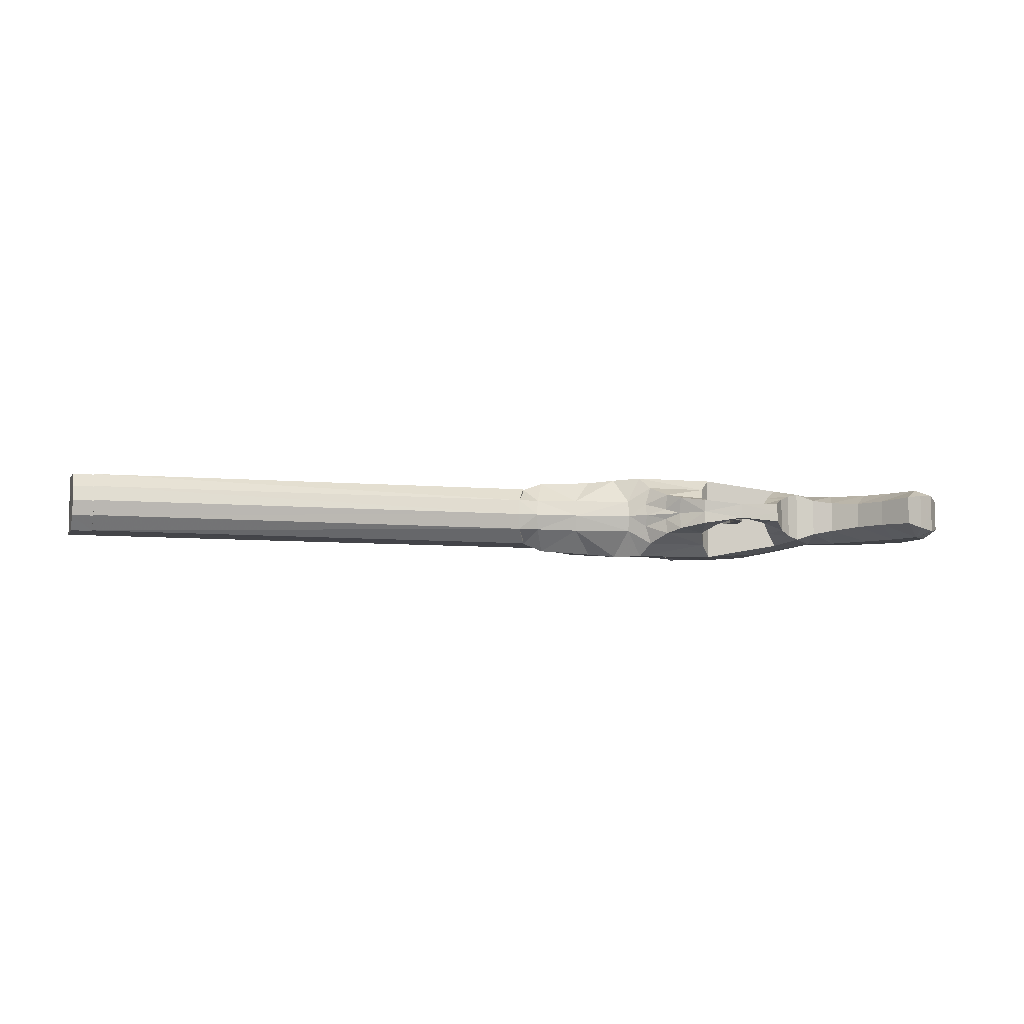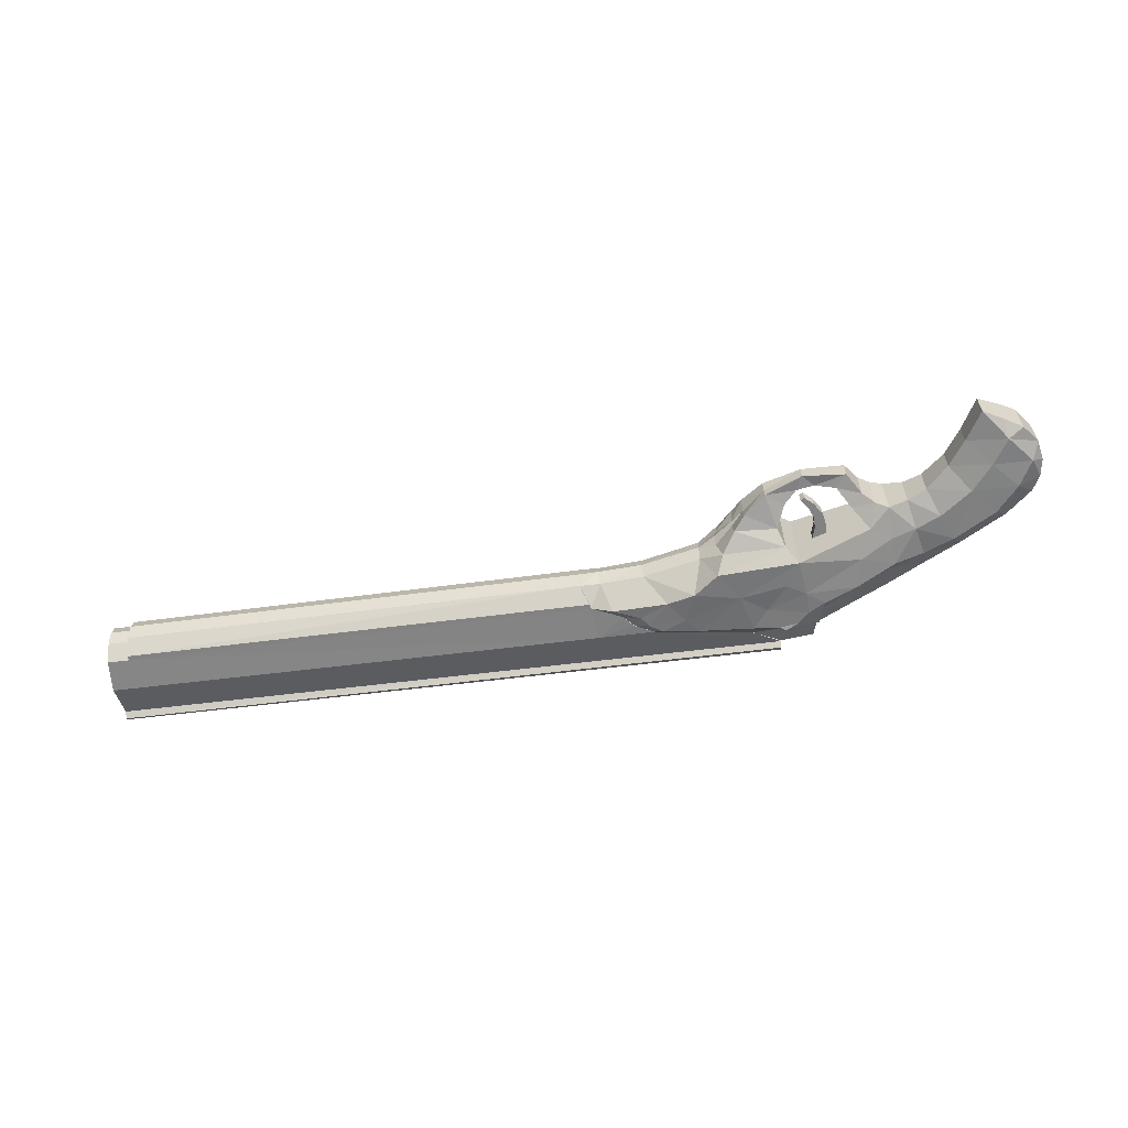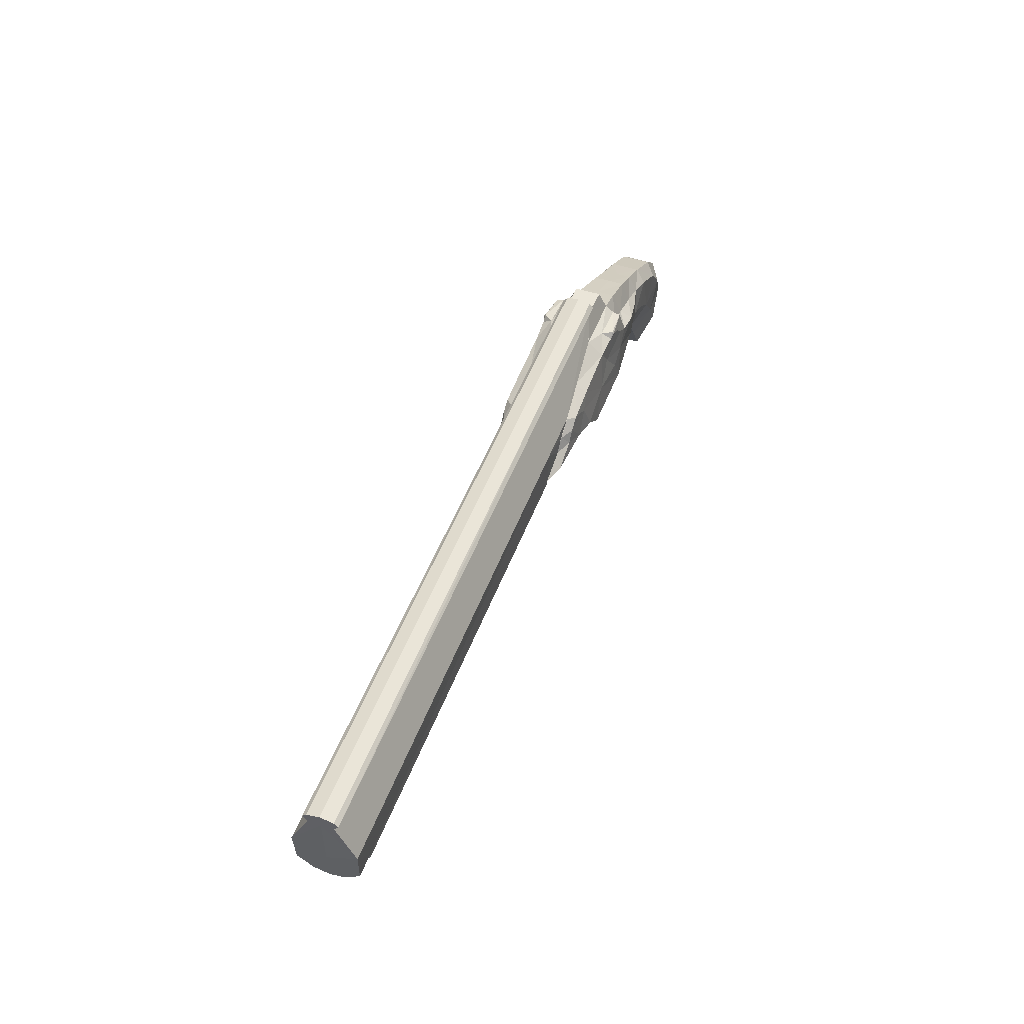
<metadata>
{"format":"obj","ext":"obj","renderer":"f3d","projection":"perspective","resolution":1024,"background":"white","views":[{"elev":-7.6,"azim":-14.6,"up":"+Z"},{"elev":-60.7,"azim":7.1,"up":"+Z"},{"elev":49.4,"azim":-70.0,"up":"+Y"}]}
</metadata>
<code>
g rdmobj00.008
v 0.1435 0.5201 -0.02554
v 0.1433 0.5111 -0.03317
v 0.4834 0.5 -0.02448
v 0.1922 0.4031 -0.06286
v -0.8767 0.5227 -0.02551
v 0.4835 0.5192 -0.02555
v -0.8708 0.3348 -0.03075
v -0.8724 0.3603 -0.06011
v -0.8292 0.36 -0.06015
v -0.8766 0.4267 -0.06198
v 0.1214 0.4238 -0.06201
v -0.8767 0.5035 -0.02445
v 0.1434 0.5009 -0.02448
v 0.1096 0.3452 -0.06107
v -0.8292 0.3508 -0.06015
v 0.4834 0.4993 0
v 0.4834 0.5097 -0.03317
v 0.1119 0.3526 0
v 0.1922 0.4031 0.06286
v 0.1921 0.4031 0
v 0.2323 0.4235 0
v 0.2323 0.4235 -0.06201
v 0.1722 0.3802 0
v -0.8703 0.3268 0
v -0.8745 0.3926 0
v -0.8767 0.5152 -0.03314
v -0.8767 0.5028 0
v 0.5125 0.4918 0
v -0.6434 0.4918 0
v 0.5125 0.4838 0.0205
v 0.5125 0.4644 0.02906
v -0.6434 0.4838 0.0205
v 0.5125 0.445 0.0205
v -0.6434 0.4644 0.02906
v 0.5125 0.437 0
v -0.6434 0.445 0.0205
v 0.5697 0.2012 0.0117
v 0.5573 0.2068 0.0117
v 0.5515 0.1856 -0.0117
v 0.5849 0.2246 0.0117
v 0.5849 0.2246 -0.0117
v 0.5906 0.2496 0.0117
v 0.5906 0.2496 -0.0117
v 0.591 0.2738 0.01169
v 0.5603 0.2829 0.01171
v 0.5603 0.2829 -0.01171
v 0.5687 0.2542 0.0117
v 0.5683 0.2301 0.0117
v 0.5573 0.2068 -0.0117
v 0.544 0.1899 0.0117
v 0.5515 0.1856 0.0117
v 0.937 0.05136 -0
v 0.8974 0.03298 0.0286
v 1.011 0.1487 -0
v 1.006 0.1838 -0
v 1.002 0.1072 -0
v 1.002 0.1073 0.03222
v 0.9727 0.0709 0.03895
v 0.9725 0.07065 -0
v 0.937 0.05136 0.0352
v 0.8641 0.09262 0.02593
v 0.9424 0.08604 0.05214
v 0.8641 0.09262 -0
v 0.8974 0.03298 -0
v 0.8307 0.1428 0.02593
v 0.8307 0.1428 -0
v 0.7864 0.1842 0.03149
v 0.7486 0.201 0
v 0.7864 0.1842 0
v 0.7486 0.201 0.03799
v 0.7109 0.2058 0
v 0.7109 0.2058 0.05088
v 0.6858 0.1961 0.04455
v 0.6716 0.2429 0.06209
v 0.8702 0.1898 0.05214
v 0.8087 0.2358 0.05363
v 0.9112 0.1371 0.05214
v 0.9883 0.1396 0.04849
v 0.7745 0.3163 0.04876
v 0.834 0.2904 0.05103
v 0.9163 0.2424 0.05103
v 0.9399 0.2588 0.02953
v 0.9601 0.1898 0.05192
v 0.99 0.2143 0.02953
v 1.006 0.1838 0.02953
v 1.011 0.1487 0.02906
v 0.7128 0.2694 0.06199
v 0.7603 0.2575 0.05455
v 0.717 0.3253 0.06285
v 0.638 0.3599 0.07871
v 0.5377 0.3593 0.08415
v 0.5405 0.4061 0.08139
v 0.4596 0.3911 0.07744
v 0.5178 0.4279 0.07963
v 0.5596 0.4343 0.07222
v 0.4921 0.4458 0.07747
v 0.4936 0.4416 0.08006
v 0.573 0.3862 0.08167
v 0.5621 0.4142 0.06073
v 0.6286 0.4209 0.0355
v 0.629 0.3791 0.05487
v 0.7784 0.348 0.02957
v 0.7137 0.3814 0.03139
v 0.7101 0.3425 0.04954
v 0.5587 0.4394 0.05733
v 0.6286 0.4209 0
v 0.7137 0.3818 0
v 0.4813 0.435 0.07744
v 0.4755 0.4493 0.05801
v 0.5572 0.4533 0.04085
v 0.4276 0.4609 0.04304
v 0.4834 0.497 0.02596
v 0.5498 0.4901 0.02622
v 0.4296 0.4323 0.07471
v 0.5498 0.4901 0
v 0.4834 0.497 0
v 0.408 0.3547 0.08324
v 0.501 0.3381 0.08416
v 0.5285 0.2878 0.0866
v 0.6487 0.3008 0.07575
v 0.3679 0.2958 0.08824
v 0.4094 0.2257 0.04283
v 0.3826 0.2639 0.06241
v 0.3711 0.262 0.0244
v 0.3372 0.2845 0.03302
v 0.3192 0.3351 0.08722
v 0.2641 0.3512 0.08159
v 0.2245 0.4009 0.07632
v 0.2962 0.3939 0.07957
v 0.2499 0.416 0.07633
v 0.3205 0.4243 0.07559
v 0.1355 0.317 0.03217
v 0.2219 0.3106 0.03302
v 0.1551 0.358 0.07632
v 0.2092 0.3806 0.07632
v 0.1723 0.3802 0.06312
v 0.2312 0.4228 0.0626
v 0.937 0.05136 -0.0352
v 1.006 0.1838 -0.02953
v 1.002 0.1073 -0.03222
v 0.9727 0.0709 -0.03895
v 0.9112 0.1371 -0.05214
v 1.011 0.1487 -0.02906
v 0.9883 0.1396 -0.04849
v 0.9163 0.2424 -0.05103
v 0.9601 0.1898 -0.05192
v 0.6487 0.3008 -0.07575
v 0.7603 0.2575 -0.05455
v 0.834 0.2904 -0.05103
v 0.99 0.2143 -0.02953
v 0.9399 0.2588 -0.02953
v 0.7784 0.348 -0.02957
v 0.8466 0.3129 -0
v 0.8466 0.3129 -0.02953
v 0.9399 0.2588 -0
v 0.99 0.2143 -0
v 0.7784 0.3481 0
v 0.7101 0.3425 -0.04954
v 0.573 0.3862 -0.08167
v 0.5621 0.4142 -0.06073
v 0.4936 0.4416 -0.08006
v 0.5596 0.4343 -0.07222
v 0.6286 0.4209 -0.0355
v 0.629 0.3791 -0.05487
v 0.5572 0.4533 -0.04085
v 0.5587 0.4394 -0.05733
v 0.4921 0.4458 -0.07747
v 0.4813 0.435 -0.07744
v 0.5178 0.4279 -0.07963
v 0.5569 0.4531 0
v 0.7137 0.3814 -0.03139
v 0.5409 0.4046 -0.08152
v 0.4596 0.3911 -0.07744
v 0.4755 0.4493 -0.05801
v 0.4276 0.4609 -0.04304
v 0.5498 0.4901 -0.02622
v 0.2312 0.4228 -0.0626
v 0.3172 0.441 -0.05114
v 0.408 0.3547 -0.08324
v 0.3205 0.4243 -0.07559
v 0.4296 0.4323 -0.07471
v 0.5377 0.3593 -0.08415
v 0.501 0.3381 -0.08416
v 0.5285 0.2878 -0.0866
v 0.4094 0.2257 -0.04283
v 0.3826 0.2639 -0.06241
v 0.3711 0.262 -0.0244
v 0.3679 0.2958 -0.08824
v 0.3372 0.2845 -0.03302
v 0.2499 0.416 -0.07633
v 0.2962 0.3939 -0.07957
v 0.2641 0.3512 -0.08159
v 0.2245 0.4009 -0.07632
v 0.2092 0.3806 -0.07632
v 0.3192 0.3351 -0.08722
v 0.2219 0.3106 -0.03302
v 0.2219 0.302 0
v 0.1723 0.3802 -0.06312
v 0.1551 0.358 -0.07632
v 0.09326 0.3165 -0.03215
v 0.1355 0.317 -0.03217
v 0.1321 0.3075 0
v 0.1121 0.3544 0.06107
v 0.3172 0.441 0
v 0.09326 0.3165 0.03215
v 0.1942 0.4033 0.06286
v 0.1942 0.4033 0
v 0.3172 0.441 0.05114
v -0.8271 0.3264 0
v -0.8276 0.3344 0.03081
v -0.8276 0.3252 0.03081
v -0.8292 0.3508 0.06015
v 0.4934 0.2326 0.03881
v 0.4934 0.2326 0
v 0.5057 0.2626 0
v 0.5057 0.2626 0.06241
v 0.6395 0.2028 0.0404
v 0.6715 0.2428 0
v 0.6384 0.2025 0
v 0.612 0.1664 0
v 0.5371 0.1644 0
v 0.5108 0.1894 0
v 0.5108 0.1894 0.02539
v 0.6858 0.1961 -0.04455
v 0.6613 0.177 0
v 0.6395 0.2028 -0.0404
v 0.6614 0.1771 -0.03436
v 0.6143 0.167 -0.02067
v 0.7128 0.2694 -0.06199
v 0.7486 0.201 -0.03799
v 0.7109 0.2058 -0.05088
v 0.8087 0.2358 -0.05363
v 0.7864 0.1842 -0.03149
v 0.8307 0.1428 -0.02593
v 0.8702 0.1898 -0.05214
v 0.9424 0.08604 -0.05214
v 0.8974 0.03298 -0.0286
v 0.8641 0.09262 -0.02593
v 0.4068 0.2302 0.01076
v 0.4313 0.1982 0.03398
v 0.4749 0.1627 0.02539
v 0.5504 0.1356 0.01501
v 0.6143 0.167 0.02067
v 0.6614 0.1771 0.03436
v 0.5722 0.1592 0.01399
v 0.6355 0.1396 0.01981
v 0.5371 0.1644 0.01621
v 0.6858 0.1961 0
v 0.544 0.1899 -0.0117
v 0.5697 0.2012 -0.0117
v 0.5683 0.2301 -0.0117
v 0.591 0.2738 -0.01169
v 0.5687 0.2542 -0.0117
v 0.4834 0.5097 0.03317
v 0.4835 0.5192 0.02555
v 0.4835 0.5256 0
v 0.1435 0.5201 0.02554
v 0.1435 0.5265 0
v 0.2323 0.4235 0.06201
v 0.1434 0.5009 0.02448
v 0.4834 0.5 0.02448
v 0.1433 0.5111 0.03317
v 0.1096 0.3452 0.06107
v 0.1214 0.4238 0.06201
v -0.8292 0.36 0.06015
v -0.8708 0.3348 0.03075
v -0.8766 0.4267 0.06198
v -0.8767 0.5152 0.03314
v 0.6355 0.1396 -0.01981
v 0.6352 0.1394 0
v 0.5504 0.1356 -0.01501
v 0.5504 0.1356 0
v 0.4749 0.1646 0
v 0.4313 0.2058 0
v 0.5371 0.1644 -0.01621
v 0.5108 0.1894 -0.02539
v 0.4749 0.1627 -0.02539
v 0.4313 0.1982 -0.03398
v 0.4068 0.2302 -0.01076
v 0.3711 0.2544 0
v 0.3372 0.2769 0
v 0.5118 0.4051 0.000151
v -0.644 0.4051 0.000151
v 0.5118 0.3971 0.02065
v -0.644 0.3777 0.02921
v 0.5118 0.3777 0.02921
v -0.644 0.3971 0.02065
v 0.5118 0.3583 0.02065
v -0.644 0.3583 0.02065
v -0.644 0.3971 -0.02035
v 0.5118 0.3971 -0.02035
v 0.5118 0.3777 -0.02891
v 0.5118 0.3583 -0.02035
v -0.644 0.3777 -0.02891
v -0.644 0.3583 -0.02035
v 0.5118 0.3503 0.000151
v -0.644 0.3503 0.000151
v 0.5722 0.1592 -0.01399
v 0.5716 0.1591 0
v 0.4934 0.2326 -0.03881
v 0.5057 0.2626 -0.06241
v 0.6716 0.2429 -0.06209
v 0.5285 0.2878 0
v 0.8466 0.3129 0.02953
v 0.638 0.3599 -0.07871
v 0.717 0.3253 -0.06285
v 0.7745 0.3163 -0.04876
v -0.8724 0.3603 0.06011
v -0.8767 0.5035 0.02445
v -0.8767 0.5227 0.02551
v -0.8767 0.5291 0
v 0.5125 0.4838 -0.0205
v -0.6434 0.4838 -0.0205
v -0.6434 0.4644 -0.02906
v 0.5125 0.4644 -0.02906
v 0.5125 0.445 -0.0205
v -0.6434 0.437 0
v -0.6434 0.445 -0.0205
v -0.8271 0.3172 0
v -0.8276 0.3344 -0.03081
v -0.8276 0.3252 -0.03081
v 0.09134 0.3085 0
v 0.1121 0.3544 -0.06107
v 0.1942 0.4033 -0.06286
v 0.2312 0.4228 0
v 0.4276 0.4609 0
v 0.4834 0.497 -0.02596
f 269 270 271
f 285 286 287
f 326 16 261
f 111 326 261
f 3 175 22
f 6 17 1
f 17 2 1
f 17 3 2
f 3 13 2
f 3 22 13
f 22 11 13
f 22 4 11
f 4 198 11
f 198 323 11
f 323 9 11
f 2 26 5
f 1 2 5
f 1 5 311
f 258 1 311
f 6 1 258
f 256 6 258
f 320 209 24
f 7 320 24
f 9 320 7
f 8 9 7
f 8 10 9
f 9 10 11
f 11 10 12
f 13 11 12
f 13 12 26
f 2 13 26
f 323 14 9
f 14 15 9
f 14 200 15
f 200 321 15
f 200 322 321
f 322 319 321
f 6 256 16
f 17 6 16
f 3 17 16
f 18 23 203
f 23 136 203
f 136 23 19
f 23 20 19
f 259 19 20
f 21 259 20
f 175 326 21
f 22 175 21
f 323 198 23
f 18 323 23
f 22 21 20
f 4 22 20
f 4 20 23
f 198 4 23
f 16 254 261
f 254 16 255
f 16 256 255
f 3 16 326
f 175 3 326
f 7 24 25
f 8 7 25
f 25 10 8
f 10 25 27
f 12 10 27
f 12 27 26
f 5 26 27
f 311 5 27
f 28 29 32
f 30 28 32
f 31 30 32
f 34 31 32
f 33 31 34
f 36 33 34
f 35 33 36
f 317 35 36
f 50 51 38
f 51 37 38
f 48 38 37
f 40 48 37
f 40 42 48
f 42 47 48
f 51 39 250
f 37 51 250
f 37 250 41
f 40 37 41
f 40 41 43
f 42 40 43
f 42 43 252
f 44 42 252
f 47 42 44
f 45 47 44
f 47 45 46
f 253 47 46
f 47 253 251
f 48 47 251
f 48 251 49
f 38 48 49
f 38 49 249
f 50 38 249
f 50 249 39
f 51 50 39
f 64 52 53
f 52 60 53
f 60 52 59
f 86 54 55
f 54 86 56
f 86 57 56
f 56 57 59
f 57 58 59
f 58 60 59
f 62 60 58
f 60 62 53
f 61 53 62
f 64 53 61
f 62 58 57
f 63 64 61
f 66 63 61
f 65 66 61
f 66 65 69
f 65 67 69
f 68 69 67
f 70 68 67
f 71 68 70
f 72 71 70
f 71 72 73
f 74 72 87
f 87 72 88
f 72 70 88
f 88 70 76
f 70 67 76
f 75 76 67
f 65 75 67
f 75 65 77
f 65 61 77
f 77 61 62
f 77 62 78
f 78 62 57
f 86 78 57
f 85 78 86
f 78 85 83
f 83 77 78
f 75 77 83
f 81 75 83
f 81 80 75
f 80 76 75
f 76 80 88
f 88 79 89
f 80 79 88
f 80 304 79
f 304 80 81
f 82 304 81
f 82 81 83
f 84 82 83
f 85 84 83
f 84 85 55
f 85 86 55
f 89 87 88
f 87 89 120
f 89 90 120
f 90 89 104
f 79 104 89
f 91 120 90
f 101 90 104
f 98 90 101
f 91 90 98
f 92 91 98
f 91 92 93
f 92 94 93
f 93 94 108
f 97 108 94
f 108 97 96
f 95 96 97
f 94 95 97
f 92 95 94
f 98 95 92
f 98 99 95
f 99 98 101
f 99 101 100
f 100 101 103
f 101 104 103
f 102 103 104
f 79 102 104
f 304 102 79
f 96 95 105
f 99 105 95
f 99 110 105
f 110 99 100
f 110 100 170
f 100 106 170
f 106 100 103
f 107 106 103
f 107 103 102
f 157 107 102
f 114 93 108
f 114 108 109
f 109 108 96
f 109 96 105
f 109 105 110
f 111 109 110
f 111 110 112
f 110 113 112
f 113 115 112
f 115 113 170
f 113 110 170
f 111 208 114
f 111 114 109
f 115 116 112
f 131 208 130
f 208 131 114
f 114 131 117
f 93 114 117
f 93 117 118
f 91 93 118
f 118 119 91
f 91 119 120
f 119 74 120
f 120 74 87
f 119 118 117
f 126 117 129
f 126 121 117
f 121 119 117
f 119 121 216
f 121 123 216
f 123 122 216
f 122 123 124
f 125 124 123
f 121 125 123
f 122 213 216
f 127 126 129
f 223 213 241
f 213 240 241
f 122 240 213
f 122 239 240
f 239 122 124
f 239 124 280
f 281 280 124
f 125 281 124
f 281 125 197
f 125 133 197
f 125 121 126
f 133 125 126
f 126 127 133
f 133 127 134
f 127 135 134
f 128 135 127
f 129 128 127
f 128 129 130
f 129 131 130
f 117 131 129
f 197 133 132
f 132 133 134
f 134 203 132
f 203 134 136
f 134 135 136
f 136 135 206
f 135 128 206
f 137 206 128
f 130 137 128
f 208 137 130
f 203 205 132
f 202 132 205
f 202 197 132
f 322 202 205
f 59 52 138
f 237 138 52
f 64 237 52
f 55 139 150
f 143 139 55
f 54 143 55
f 54 56 143
f 56 140 143
f 56 59 140
f 59 141 140
f 141 59 138
f 141 138 236
f 237 236 138
f 141 236 140
f 238 234 142
f 238 142 236
f 236 142 144
f 236 144 140
f 140 144 143
f 143 144 139
f 144 146 139
f 142 146 144
f 146 142 235
f 145 146 235
f 145 235 149
f 235 232 149
f 149 232 148
f 229 147 306
f 148 229 306
f 307 148 306
f 307 149 148
f 149 307 154
f 149 154 145
f 154 151 145
f 146 145 151
f 150 146 151
f 146 150 139
f 152 157 154
f 157 153 154
f 153 155 154
f 155 151 154
f 155 156 151
f 156 150 151
f 156 55 150
f 107 157 152
f 171 107 152
f 171 152 158
f 158 164 171
f 164 158 305
f 305 159 164
f 159 160 164
f 160 159 162
f 166 160 162
f 166 162 167
f 161 167 162
f 164 163 171
f 163 164 160
f 165 163 160
f 166 165 160
f 165 166 174
f 174 166 167
f 174 167 168
f 167 161 168
f 169 168 161
f 161 162 169
f 176 115 170
f 165 176 170
f 165 170 163
f 170 106 163
f 171 163 106
f 107 171 106
f 173 172 182
f 173 169 172
f 169 173 168
f 173 181 168
f 168 181 174
f 181 175 174
f 175 165 174
f 175 327 165
f 327 176 165
f 176 327 115
f 327 116 115
f 175 181 178
f 190 193 177
f 190 177 178
f 180 190 178
f 181 180 178
f 179 180 181
f 173 179 181
f 179 173 183
f 173 182 183
f 182 184 183
f 184 182 147
f 179 183 184
f 188 179 184
f 184 301 188
f 301 186 188
f 300 185 301
f 185 186 301
f 187 186 185
f 186 187 189
f 188 186 189
f 195 188 189
f 179 188 195
f 179 195 191
f 191 180 179
f 190 180 191
f 195 192 191
f 193 190 191
f 193 191 192
f 194 193 192
f 199 194 192
f 199 192 196
f 196 192 195
f 196 195 189
f 189 281 197
f 196 189 197
f 196 197 201
f 201 199 196
f 323 199 201
f 199 323 198
f 194 199 198
f 194 198 324
f 193 194 324
f 193 324 177
f 200 323 201
f 200 201 202
f 197 202 201
f 322 200 202
f 263 18 203
f 18 263 205
f 322 18 205
f 208 111 204
f 111 326 204
f 326 111 112
f 116 326 112
f 203 18 205
f 136 206 23
f 206 207 23
f 206 137 207
f 137 325 207
f 137 208 325
f 208 204 325
f 209 319 211
f 210 209 211
f 210 211 212
f 265 210 212
f 222 214 223
f 214 213 223
f 214 215 213
f 215 216 213
f 215 303 216
f 303 119 216
f 74 119 303
f 218 74 303
f 217 74 218
f 219 217 218
f 217 219 243
f 219 220 243
f 245 243 220
f 299 245 220
f 299 221 245
f 221 247 245
f 221 222 247
f 222 223 247
f 248 224 71
f 227 224 248
f 225 227 248
f 269 227 225
f 270 269 225
f 71 231 230
f 224 231 71
f 224 302 231
f 226 302 224
f 227 226 224
f 228 226 227
f 269 228 227
f 228 269 298
f 269 271 298
f 298 271 275
f 302 184 147
f 147 229 302
f 229 231 302
f 231 229 148
f 230 231 148
f 230 148 232
f 233 230 232
f 233 232 235
f 234 233 235
f 234 235 142
f 237 238 236
f 237 64 238
f 64 63 238
f 238 63 66
f 234 238 66
f 66 69 234
f 69 233 234
f 69 68 233
f 68 230 233
f 68 71 230
f 274 239 280
f 239 274 240
f 240 274 273
f 241 240 273
f 242 241 273
f 272 242 273
f 272 270 242
f 270 246 242
f 72 74 73
f 74 217 73
f 217 244 73
f 217 243 244
f 243 246 244
f 243 245 246
f 245 242 246
f 247 242 245
f 241 242 247
f 223 241 247
f 248 71 73
f 73 244 248
f 244 225 248
f 244 246 225
f 246 270 225
f 39 249 49
f 250 39 49
f 49 251 250
f 251 41 250
f 41 251 43
f 251 253 43
f 252 43 253
f 46 252 253
f 257 310 268
f 262 257 268
f 257 262 254
f 255 257 254
f 255 256 257
f 256 258 257
f 257 258 310
f 258 311 310
f 264 259 260
f 259 261 260
f 261 254 260
f 254 262 260
f 259 111 261
f 211 319 322
f 205 211 322
f 212 211 205
f 263 212 205
f 265 212 263
f 203 265 263
f 203 264 265
f 264 203 136
f 19 264 136
f 259 264 19
f 209 210 24
f 210 266 24
f 210 265 266
f 265 308 266
f 265 267 308
f 264 267 265
f 309 267 264
f 260 309 264
f 309 260 268
f 260 262 268
f 21 326 111
f 259 21 111
f 270 272 271
f 272 273 271
f 273 277 271
f 278 277 273
f 274 278 273
f 274 279 278
f 274 280 279
f 271 277 275
f 277 276 275
f 276 277 300
f 277 278 300
f 300 278 185
f 279 185 278
f 279 187 185
f 280 187 279
f 187 280 281
f 189 187 281
f 282 283 287
f 284 282 287
f 286 284 287
f 288 286 285
f 289 288 285
f 296 288 289
f 297 296 289
f 290 283 282
f 291 290 282
f 290 291 292
f 294 290 292
f 294 292 293
f 295 294 293
f 295 293 296
f 297 295 296
f 302 226 218
f 226 219 218
f 226 228 219
f 228 220 219
f 228 298 220
f 298 299 220
f 221 299 298
f 275 221 298
f 222 221 275
f 276 222 275
f 214 222 276
f 300 214 276
f 215 214 300
f 301 215 300
f 303 215 301
f 184 303 301
f 184 302 303
f 302 218 303
f 102 304 157
f 304 153 157
f 153 304 155
f 304 82 155
f 155 82 156
f 82 84 156
f 156 84 55
f 169 162 172
f 172 162 159
f 182 172 159
f 305 182 159
f 305 147 182
f 147 305 306
f 158 306 305
f 158 307 306
f 152 307 158
f 307 152 154
f 25 24 266
f 308 25 266
f 308 267 25
f 25 267 27
f 267 309 27
f 268 27 309
f 27 268 310
f 311 27 310
f 313 29 28
f 312 313 28
f 313 312 315
f 314 313 315
f 314 315 316
f 318 314 316
f 318 316 35
f 317 318 35
f 321 319 209
f 320 321 209
f 321 320 15
f 320 9 15
f 18 322 200
f 14 18 200
f 323 18 14
f 323 200 18
f 324 198 23
f 207 324 23
f 177 324 207
f 325 177 207
f 178 177 325
f 204 178 325
f 175 178 204
f 326 175 204
f 175 326 327
f 326 116 327

</code>
